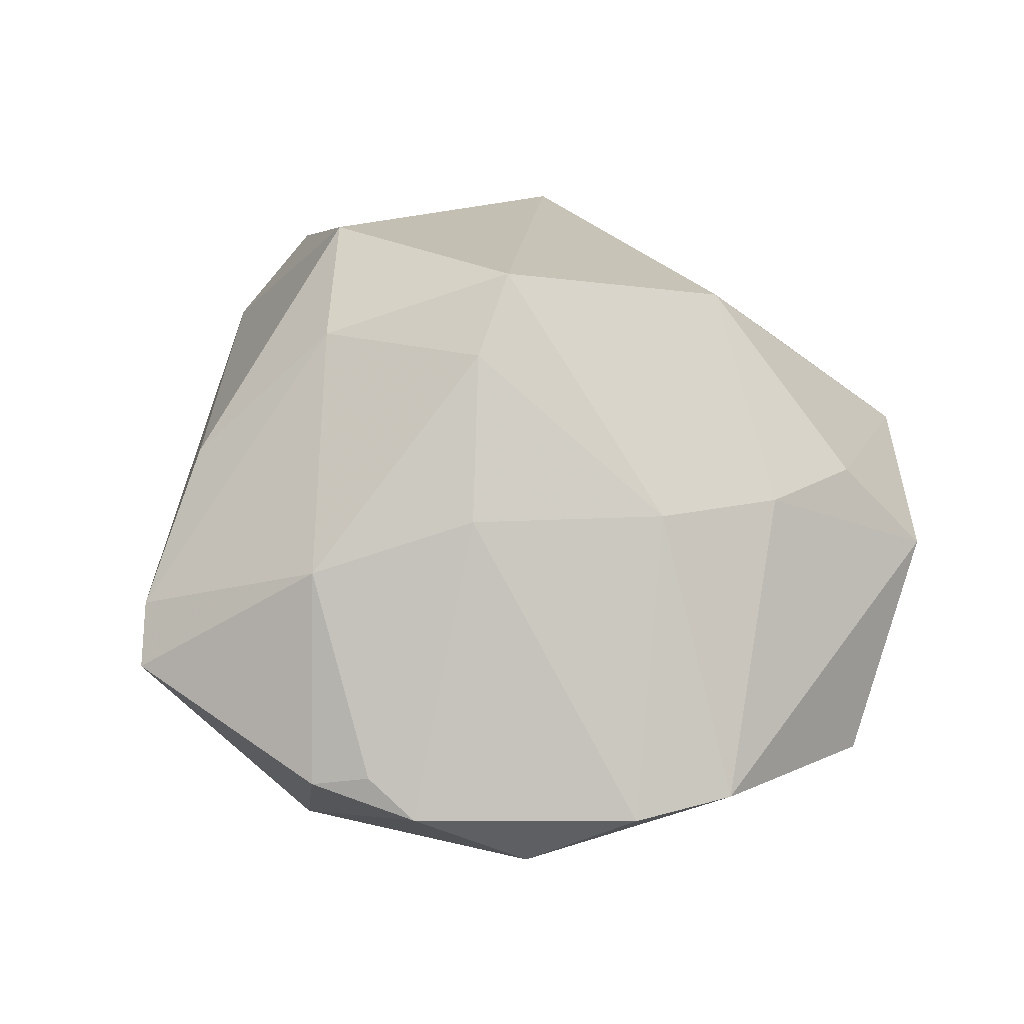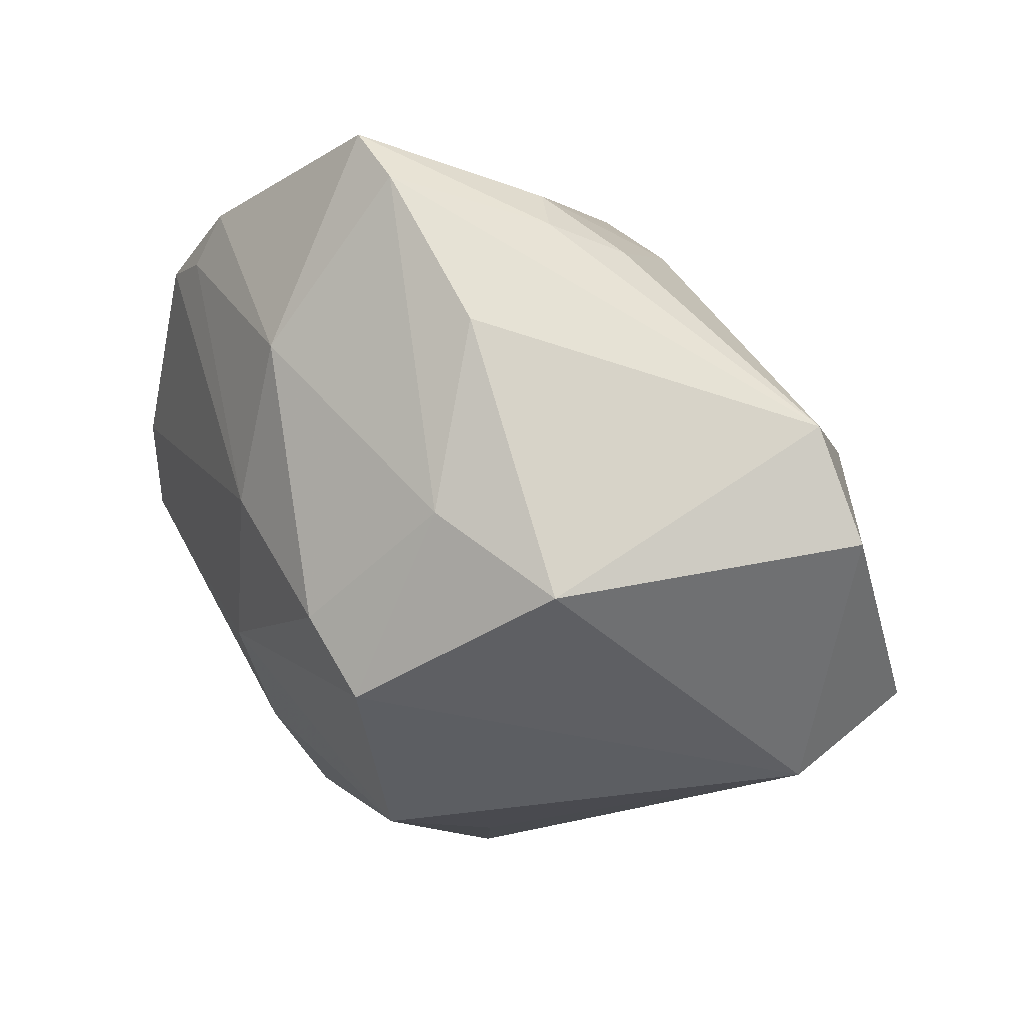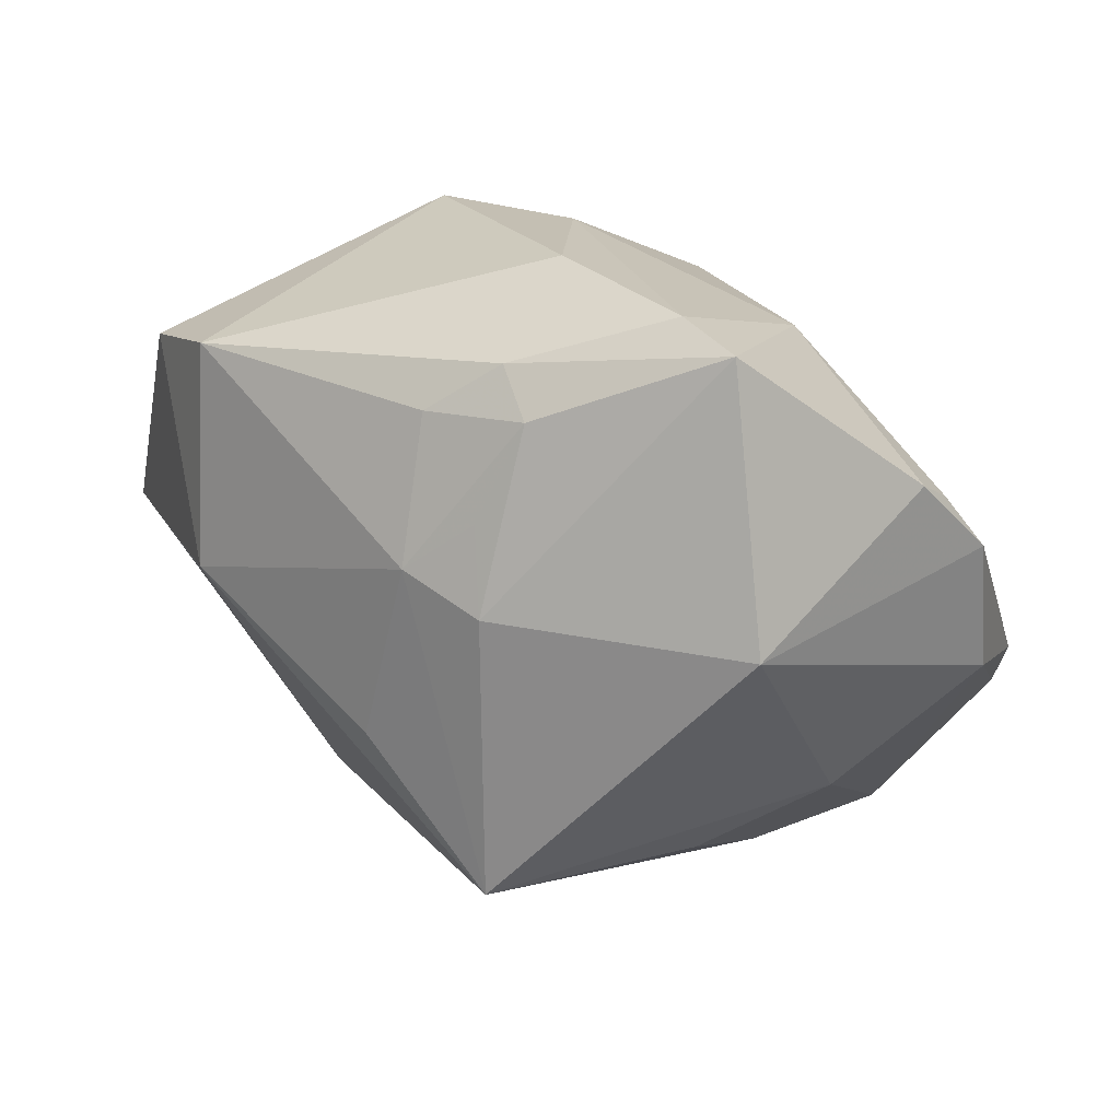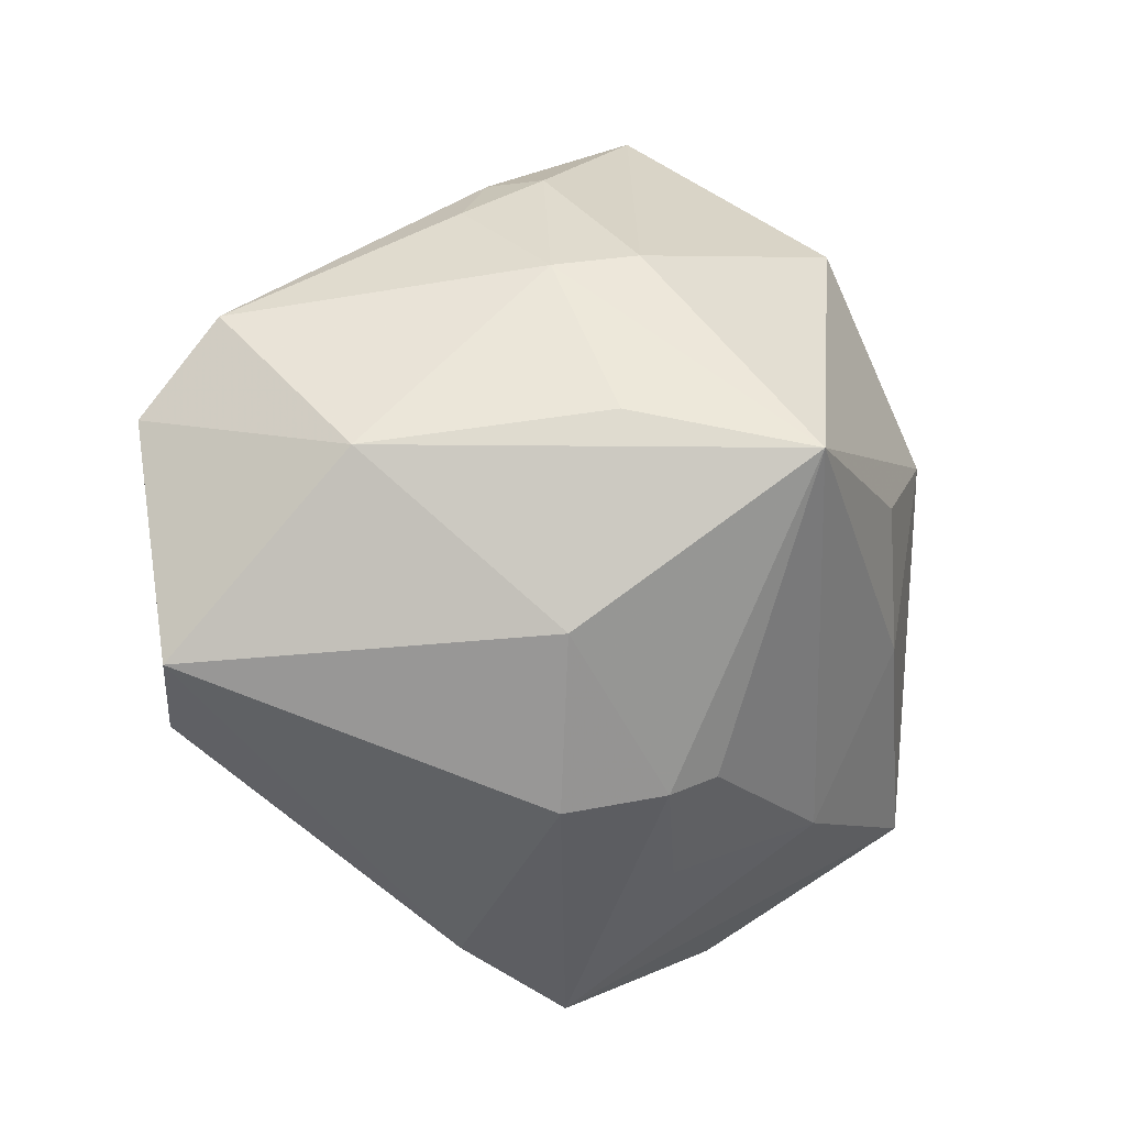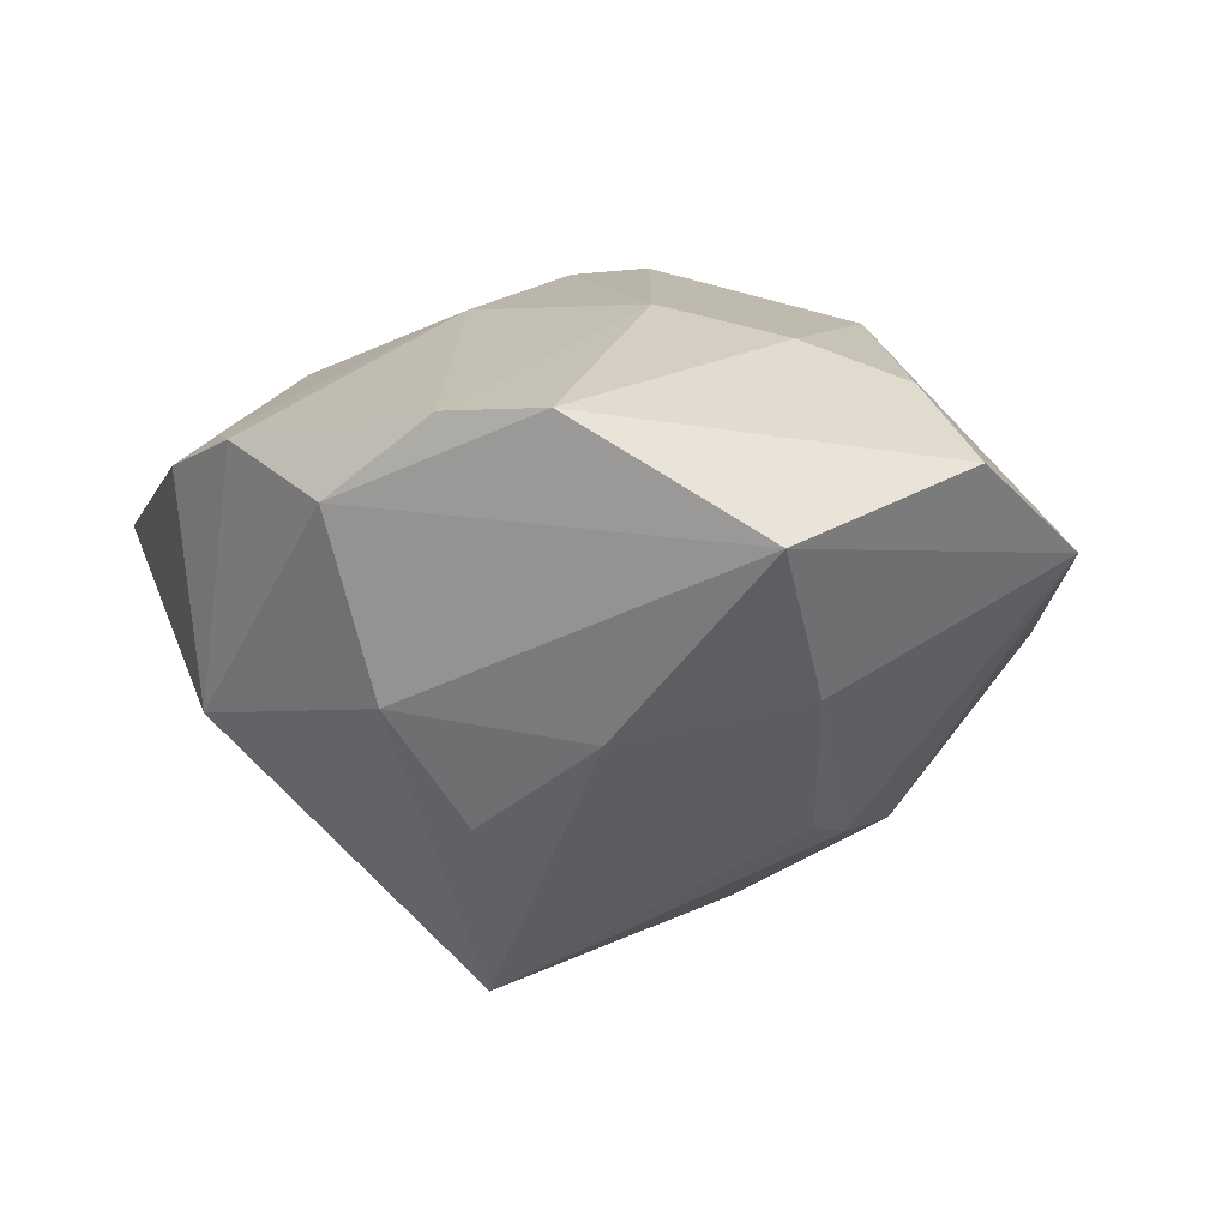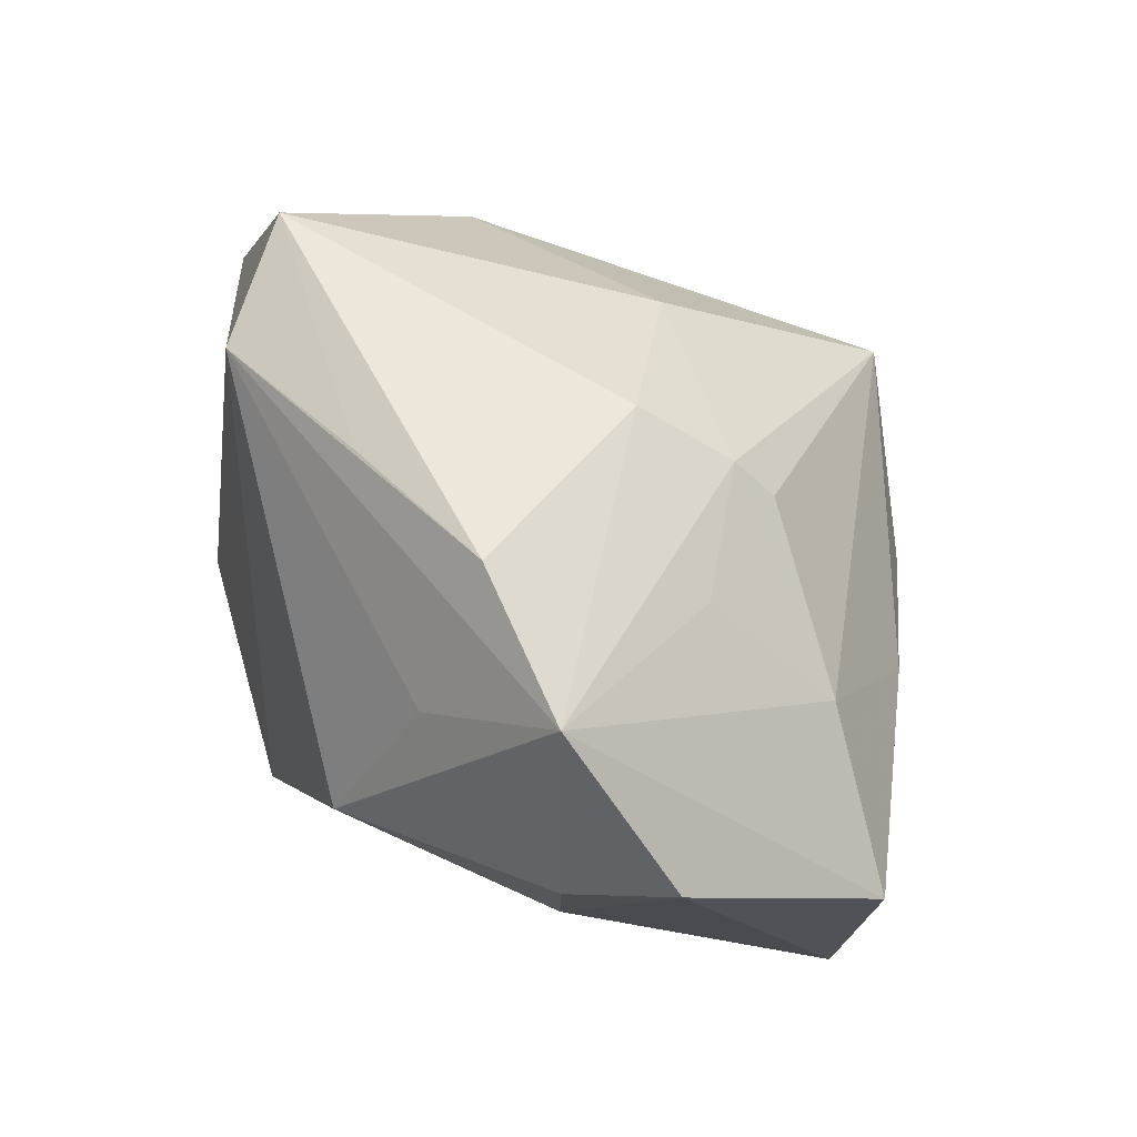
<metadata>
{"format":"obj","ext":"obj","renderer":"f3d","projection":"perspective","resolution":1024,"background":"white","views":[{"elev":57.8,"azim":-106.9,"up":"+Z"},{"elev":31.3,"azim":35.1,"up":"+Y"},{"elev":71.6,"azim":-157.0,"up":"+Y"},{"elev":-2.1,"azim":152.0,"up":"+Y"},{"elev":-10.6,"azim":-71.3,"up":"+Z"},{"elev":-76.1,"azim":135.3,"up":"+Y"}]}
</metadata>
<code>
v -0.0393 0.02279 0.008854
v -0.005619 0.04455 0.01087
v 0.008832 0.03434 0.01652
v -0.04384 0.01151 0.001151
v 0.04348 -0.01759 0.003192
v -0.01549 0.008885 0.02643
v -0.02129 -0.02804 -0.01513
v 0.01234 0.01775 0.02783
v 0.01027 0.01314 -0.02998
v 0.00768 -0.03562 0.01194
v -0.01835 -0.02518 0.01965
v -0.0193 -0.01145 0.02404
v -0.04591 -0.01108 0.007397
v -0.01188 0.04677 0.008158
v 0.04784 0.01285 0.0009683
v -0.04594 -0.0002632 0.007975
v 0.02869 -0.02927 -0.00063
v -0.03188 0.03219 0.008787
v 0.002118 0.0298 -0.01942
v 0.005722 0.03357 -0.01191
v 0.04873 -0.01142 -0.009054
v 0.0144 -0.04048 -0.003577
v -0.03413 0.009647 -0.01588
v 0.01453 0.03536 -0.003892
v 0.02701 0.01242 0.02732
v -0.01442 -0.03569 0.01543
v 0.0404 0.02333 -0.001818
v 0.03382 0.009533 -0.01971
v -0.03874 -0.02961 -0.004743
v -0.006764 0.009322 -0.0396
v 0.004415 0.03976 -0.002845
v 0.01538 -0.008456 -0.02896
v 0.01242 -0.02597 -0.0218
v -0.02863 -0.009808 -0.01941
v 0.008043 -0.002185 0.03654
v 0.01114 0.02852 -0.01724
v -0.03404 0.02632 0.01087
v -0.02065 -0.04326 0.005793
v 0.008699 0.03945 0.001978
v -0.0003638 -0.048 0.001215
v -0.01392 0.02657 0.02183
v -0.003853 -0.02252 -0.02448
v -0.02408 0.03213 -0.01371
v -0.004744 -0.03276 -0.0142
v 0.0001048 0.003568 0.0341
v 0.005069 -0.02585 0.02745
v 0.001638 -0.02426 -0.02436
v -0.02386 0.004595 -0.02592
f 38 13 29
f 35 5 25
f 13 38 11
f 16 6 1
f 6 45 41
f 30 23 43
f 29 23 34
f 34 7 29
f 30 7 34
f 30 36 9
f 27 36 24
f 26 11 38
f 5 21 15
f 27 25 15
f 15 25 5
f 32 47 30
f 17 5 22
f 22 21 17
f 17 21 5
f 30 47 42
f 42 7 30
f 47 7 42
f 40 38 29
f 29 7 40
f 22 5 40
f 40 26 38
f 13 16 4
f 29 13 4
f 4 23 29
f 4 16 1
f 1 43 4
f 4 43 23
f 13 11 12
f 35 45 12
f 12 16 13
f 12 45 6
f 6 16 12
f 1 6 37
f 6 41 37
f 8 41 45
f 35 25 8
f 8 45 35
f 2 41 8
f 19 36 30
f 30 43 19
f 48 23 30
f 30 34 48
f 48 34 23
f 47 32 33
f 33 32 21
f 33 21 22
f 22 40 33
f 33 40 47
f 21 32 28
f 30 9 28
f 28 32 30
f 27 15 28
f 28 15 21
f 28 36 27
f 28 9 36
f 44 7 47
f 47 40 44
f 44 40 7
f 46 5 35
f 26 40 46
f 11 26 46
f 35 12 46
f 46 12 11
f 18 37 41
f 18 43 1
f 1 37 18
f 2 8 3
f 3 8 25
f 27 2 3
f 3 25 27
f 14 19 43
f 43 18 14
f 14 41 2
f 14 18 41
f 10 40 5
f 5 46 10
f 10 46 40
f 39 14 2
f 39 2 27
f 27 24 39
f 19 14 31
f 31 24 36
f 31 39 24
f 14 39 31
f 36 19 20
f 20 31 36
f 19 31 20

</code>
